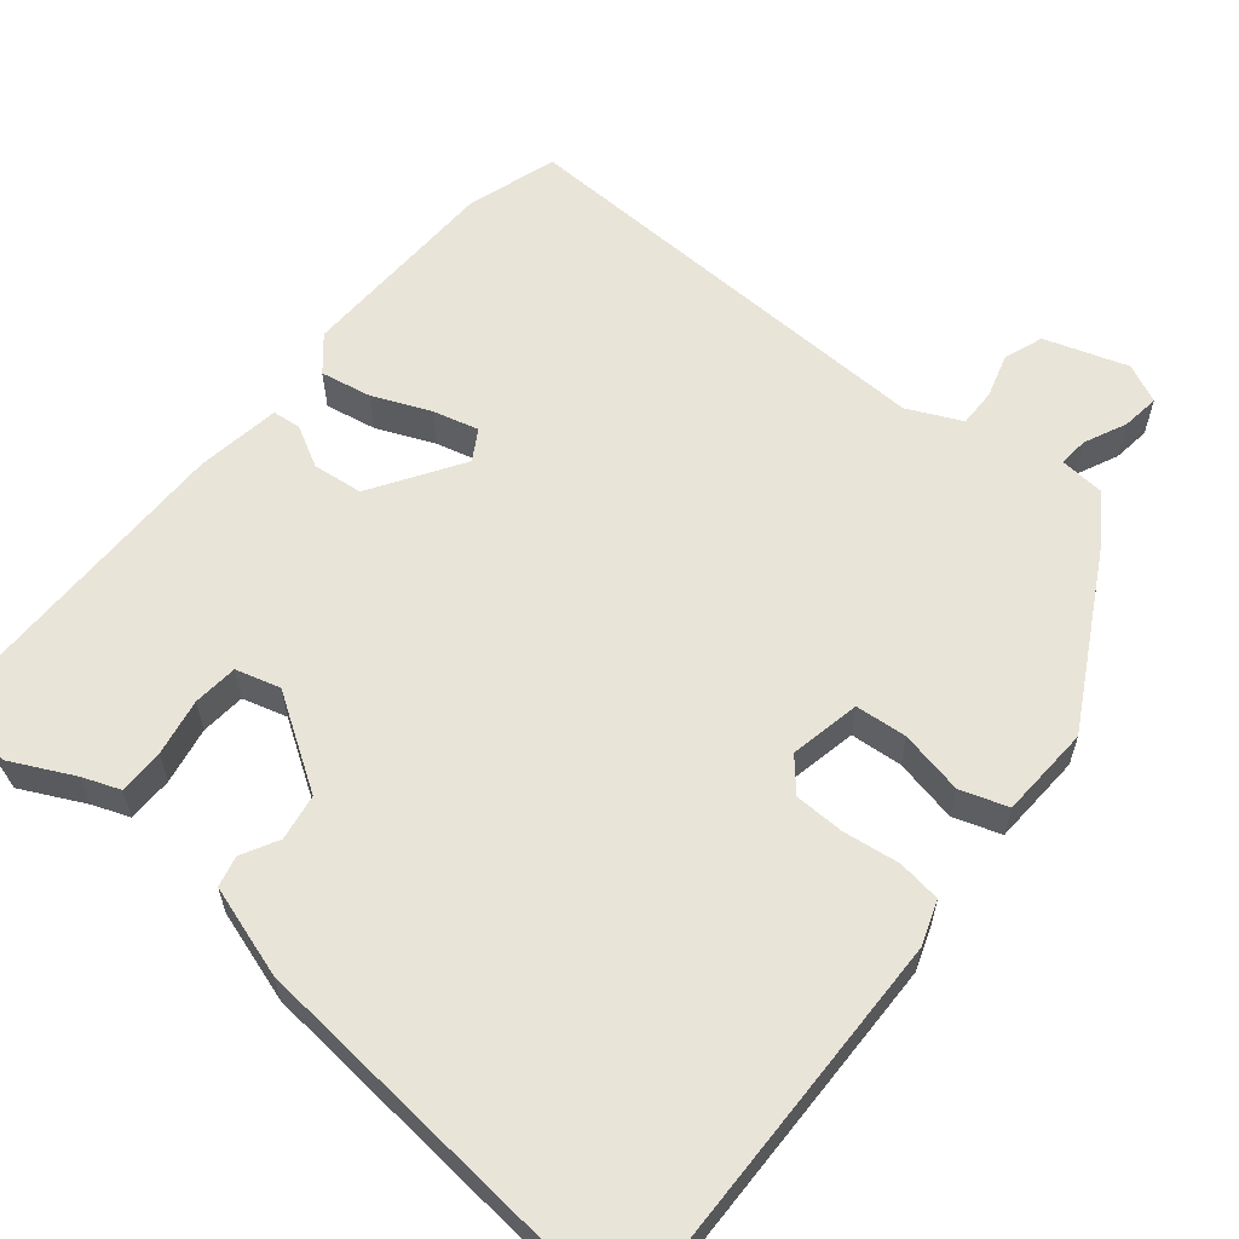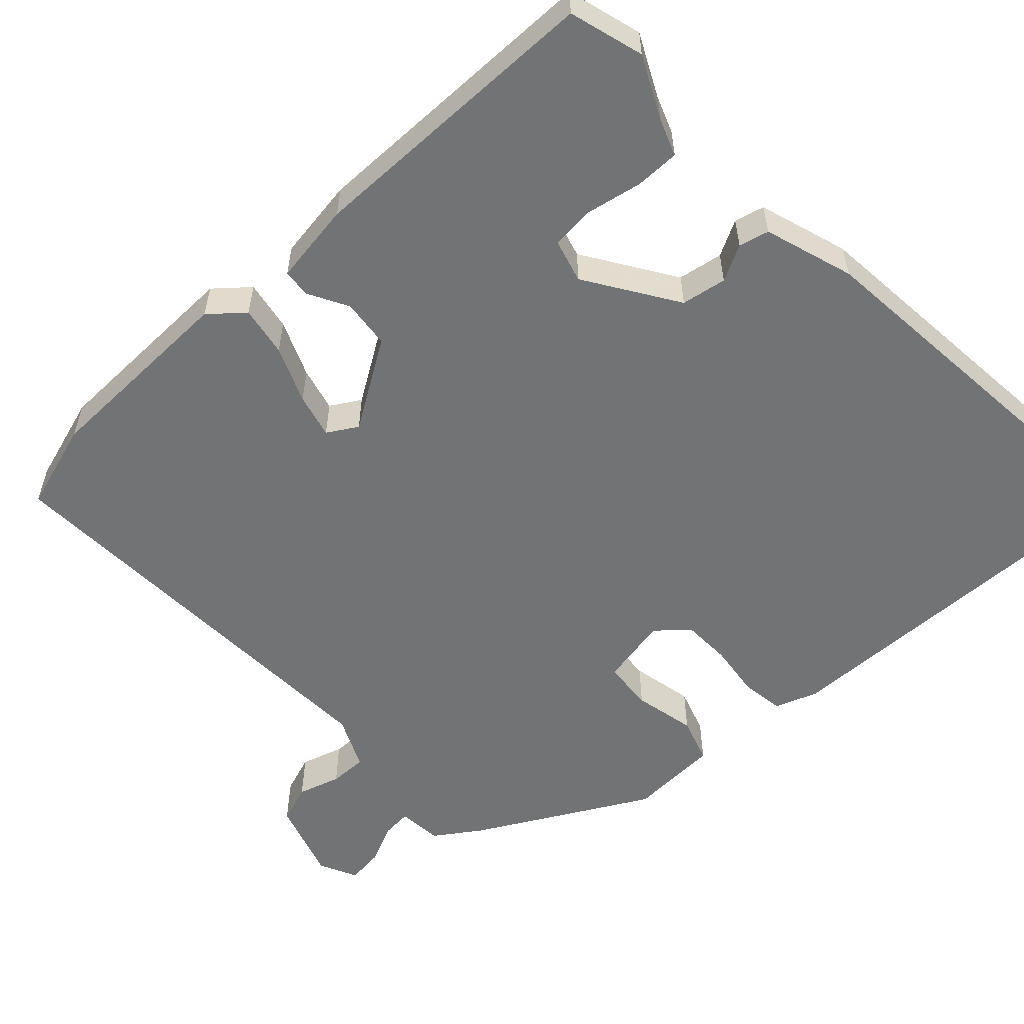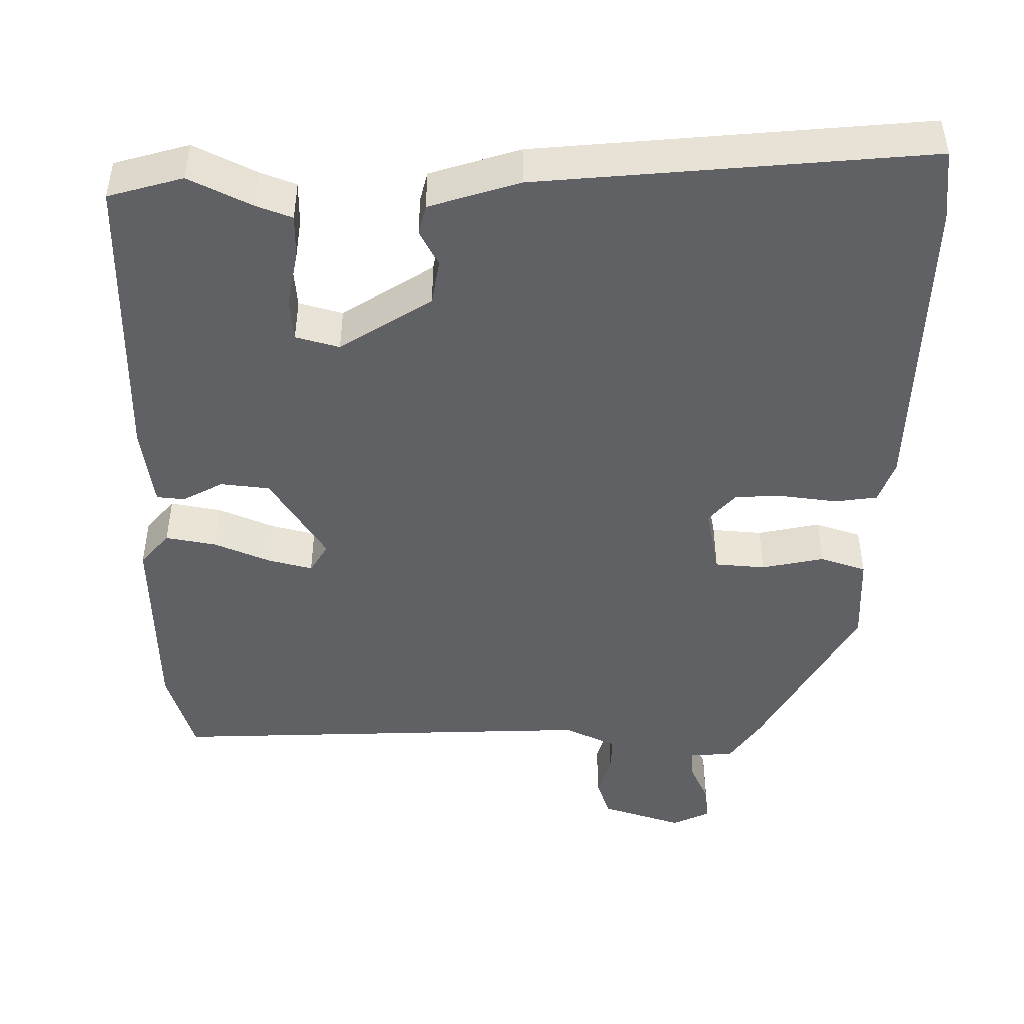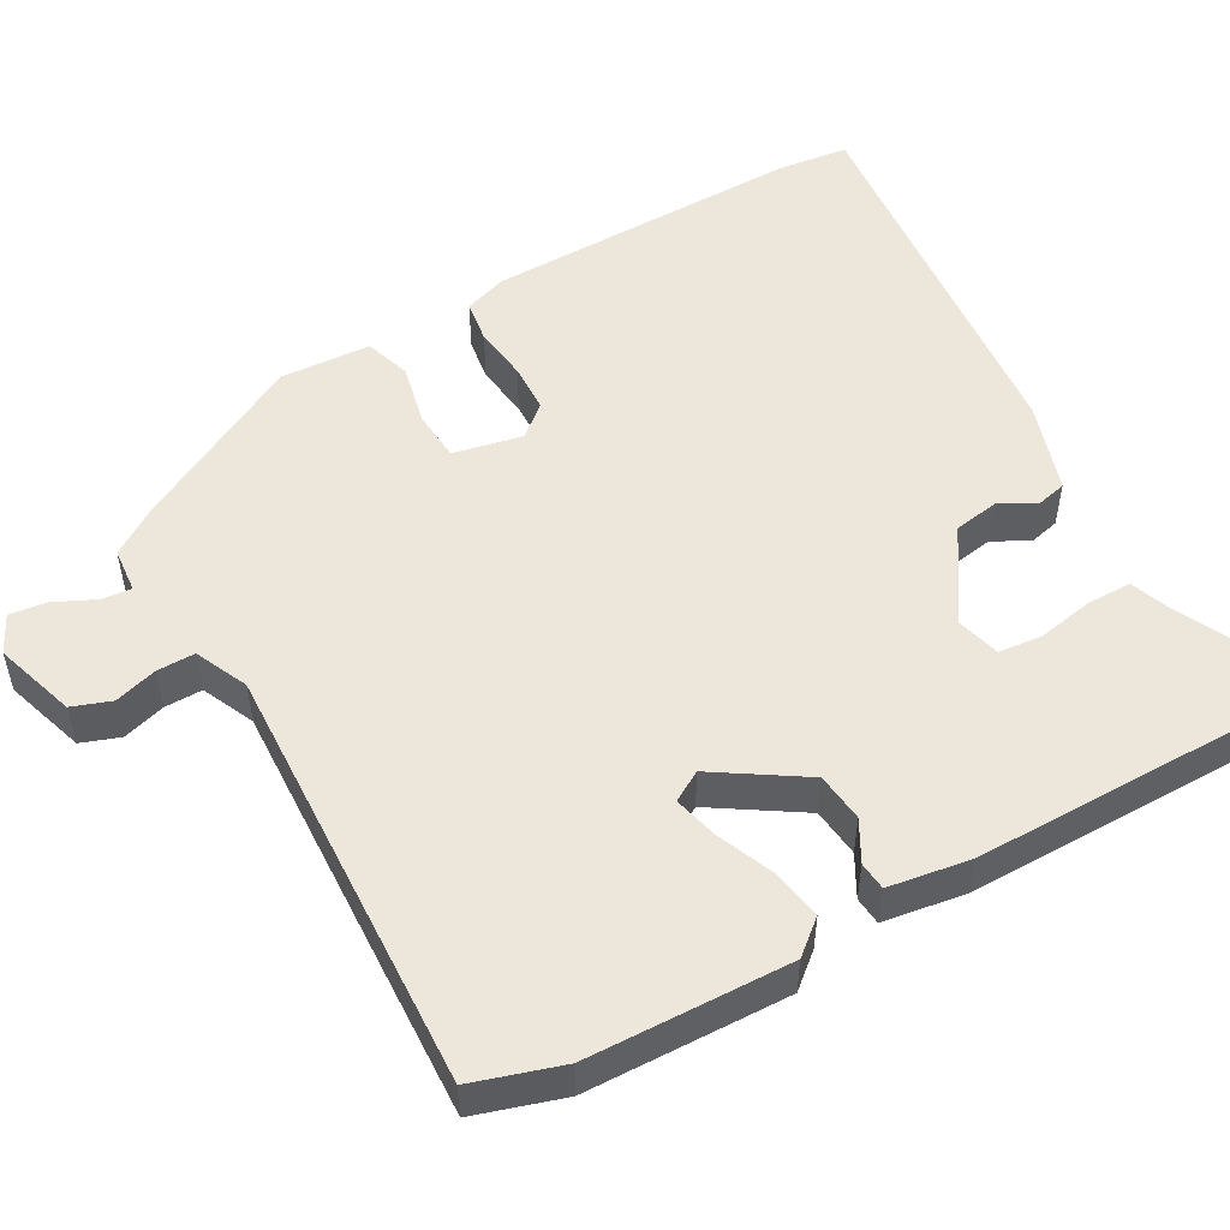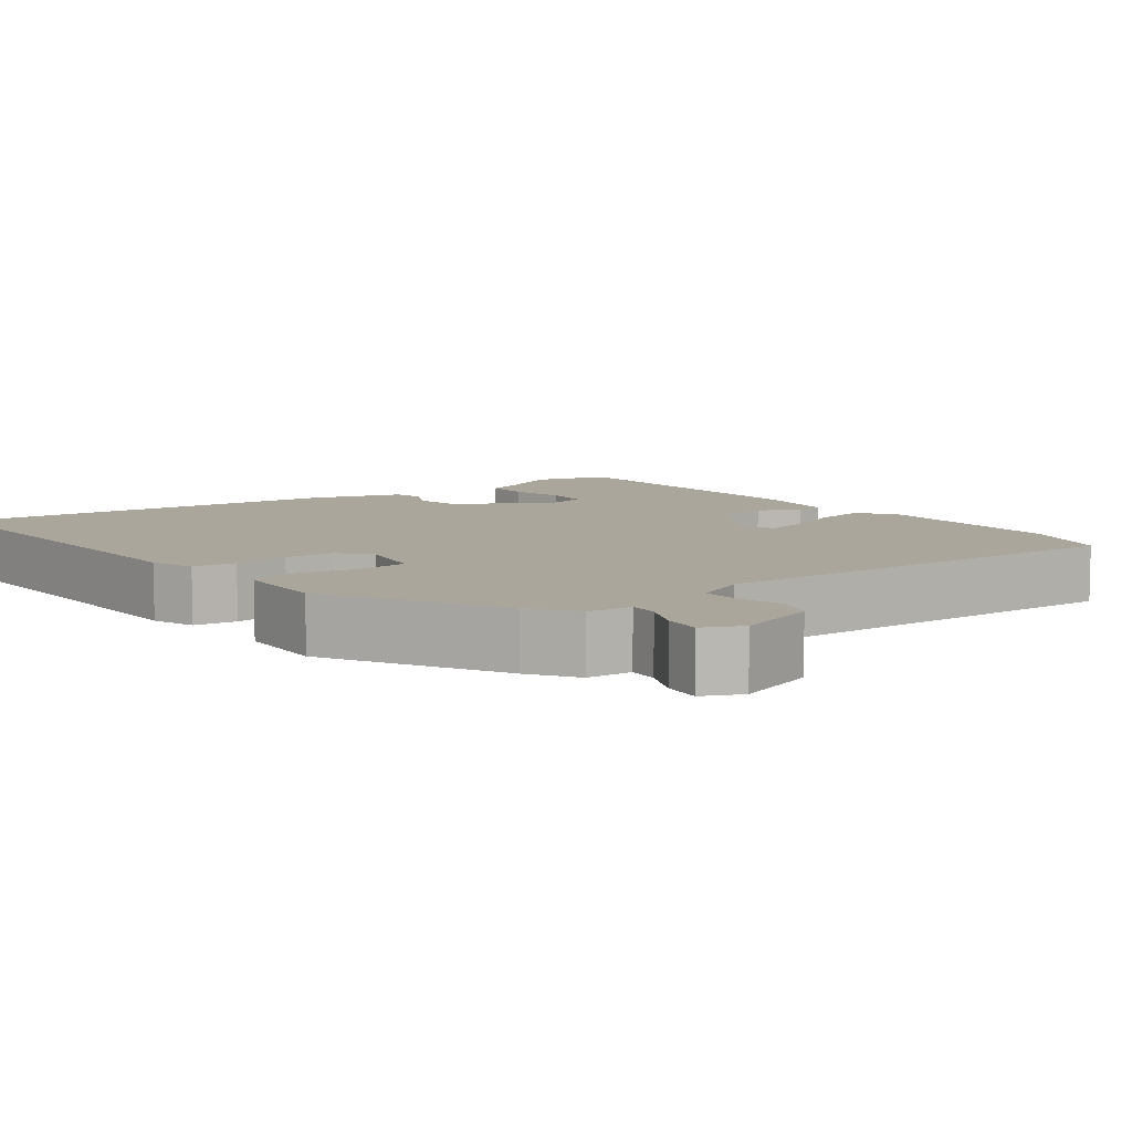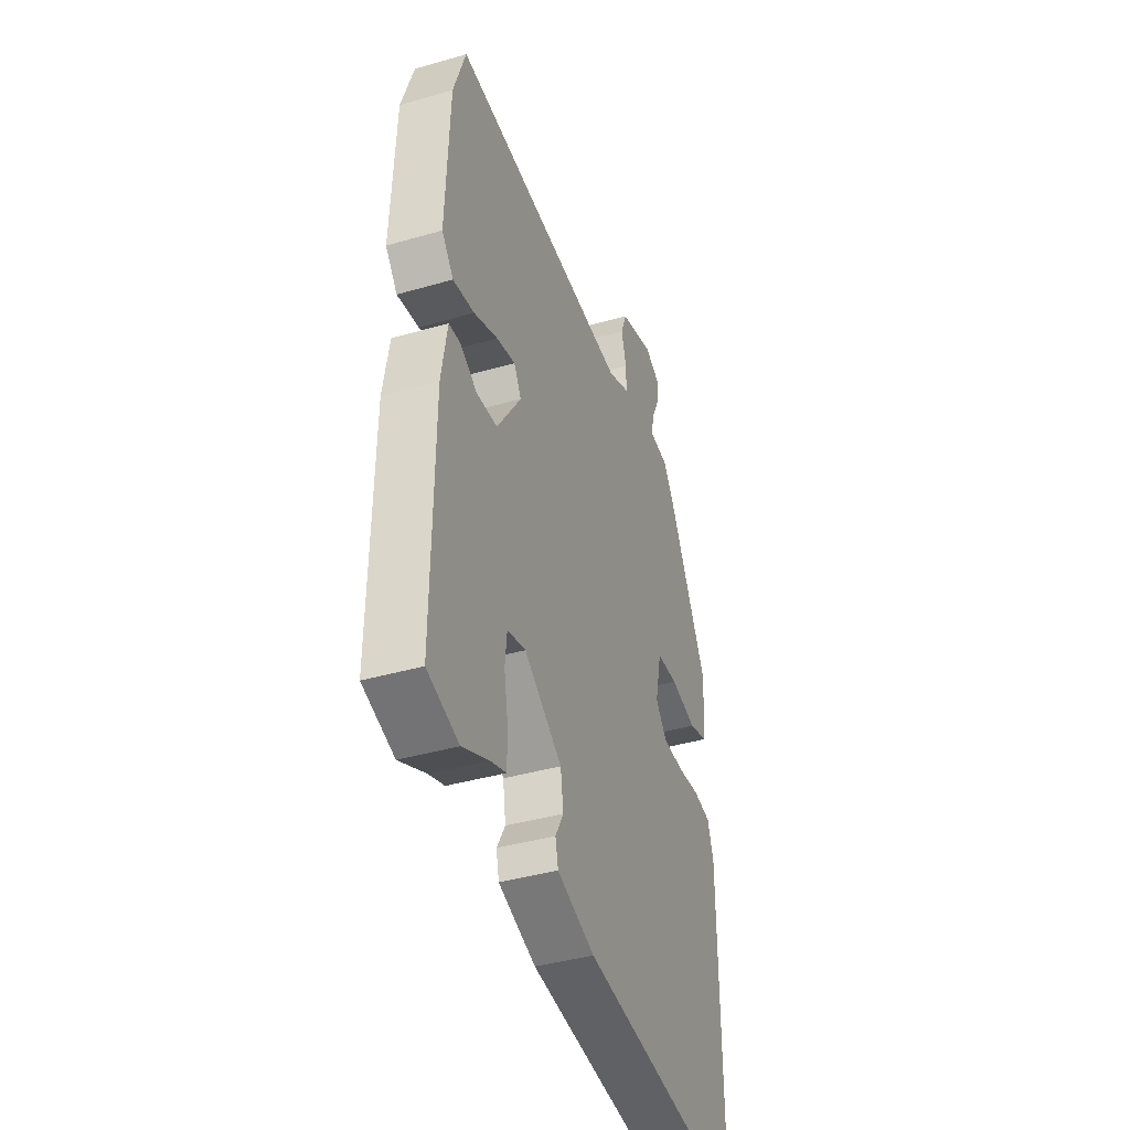
<metadata>
{"format":"obj","ext":"obj","renderer":"f3d","projection":"perspective","resolution":1024,"background":"white","views":[{"elev":60.0,"azim":-141.6,"up":"+Y"},{"elev":-55.9,"azim":131.9,"up":"+Y"},{"elev":-46.1,"azim":178.4,"up":"+Y"},{"elev":51.7,"azim":60.0,"up":"+Y"},{"elev":8.0,"azim":-38.4,"up":"+Y"},{"elev":-40.6,"azim":109.5,"up":"+Z"}]}
</metadata>
<code>
v 0.492 0.07 0.525
v 0.53 0.07 0.409
v 0.541 0.07 0.142
v 0.504 0.07 0.097
v 0.437 0.07 0.108
v 0.362 0.07 0.138
v 0.303 0.07 0.152
v 0.28 0.07 0.112
v 0.356 0.07 -0.003
v 0.421 0.07 -0.009
v 0.474 0.07 0.021
v 0.511 0.07 0.018
v 0.529 0.07 -0.09
v 0.533 0.07 -0.49
v 0.435 0.07 -0.52
v 0.352 0.07 -0.481
v 0.304 0.07 -0.464
v 0.303 0.07 -0.405
v 0.316 0.07 -0.331
v 0.31 0.07 -0.273
v 0.252 0.07 -0.258
v 0.133 0.07 -0.338
v 0.124 0.07 -0.398
v 0.15 0.07 -0.445
v 0.141 0.07 -0.485
v 0.023 0.07 -0.525
v -0.49 0.07 -0.582
v -0.502 0.07 -0.487
v -0.501 0.07 -0.066
v -0.482 0.07 -0.009
v -0.426 0.07 0
v -0.353 0.07 -0.008
v -0.288 0.07 -0.005
v -0.253 0.07 0.037
v -0.273 0.07 0.128
v -0.34 0.07 0.132
v -0.422 0.07 0.113
v -0.483 0.07 0.132
v -0.491 0.07 0.252
v -0.371 0.07 0.481
v -0.331 0.07 0.542
v -0.272 0.07 0.548
v -0.276 0.07 0.587
v -0.302 0.07 0.641
v -0.309 0.07 0.69
v -0.259 0.07 0.715
v -0.151 0.07 0.682
v -0.132 0.07 0.631
v -0.148 0.07 0.574
v -0.148 0.07 0.524
v -0.078 0.07 0.493
v 0.492 0 0.525
v 0.53 0 0.409
v 0.541 0 0.142
v 0.504 0 0.097
v 0.437 0 0.108
v 0.362 0 0.138
v 0.303 0 0.152
v 0.28 0 0.112
v 0.356 0 -0.003
v 0.421 0 -0.009
v 0.474 0 0.021
v 0.511 0 0.018
v 0.529 0 -0.09
v 0.533 0 -0.49
v 0.435 0 -0.52
v 0.352 0 -0.481
v 0.304 0 -0.464
v 0.303 0 -0.405
v 0.316 0 -0.331
v 0.31 0 -0.273
v 0.252 0 -0.258
v 0.133 0 -0.338
v 0.124 0 -0.398
v 0.15 0 -0.445
v 0.141 0 -0.485
v 0.023 0 -0.525
v -0.49 0 -0.582
v -0.502 0 -0.487
v -0.501 0 -0.066
v -0.482 0 -0.009
v -0.426 0 0
v -0.353 0 -0.008
v -0.288 0 -0.005
v -0.253 0 0.037
v -0.273 0 0.128
v -0.34 0 0.132
v -0.422 0 0.113
v -0.483 0 0.132
v -0.491 0 0.252
v -0.371 0 0.481
v -0.331 0 0.542
v -0.272 0 0.548
v -0.276 0 0.587
v -0.302 0 0.641
v -0.309 0 0.69
v -0.259 0 0.715
v -0.151 0 0.682
v -0.132 0 0.631
v -0.148 0 0.574
v -0.148 0 0.524
v -0.078 0 0.493
f 47 48 49
f 46 47 49
f 45 46 49
f 44 45 49
f 43 44 49
f 42 43 49 50
f 42 50 51
f 41 42 51
f 40 41 51
f 39 40 51
f 38 39 51
f 37 38 51
f 36 37 51
f 30 31 32
f 29 30 32
f 28 29 32
f 27 28 32
f 26 27 32
f 25 26 32
f 24 25 32
f 23 24 32
f 22 23 32 33
f 21 22 33 34
f 16 17 18 19
f 16 19 20
f 15 16 20
f 14 15 20
f 13 14 20
f 12 13 20
f 11 12 20
f 10 11 20
f 20 21 34
f 10 20 34
f 9 10 34
f 4 5 6
f 3 4 6
f 2 3 6
f 1 2 6
f 51 1 6
f 51 6 7
f 51 7 8
f 36 51 8
f 35 36 8
f 8 9 34 35
f 100 99 98
f 100 98 97
f 100 97 96
f 100 96 95
f 100 95 94
f 101 100 94 93
f 102 101 93
f 102 93 92
f 102 92 91
f 102 91 90
f 102 90 89
f 102 89 88
f 102 88 87
f 83 82 81
f 83 81 80
f 83 80 79
f 83 79 78
f 83 78 77
f 83 77 76
f 83 76 75
f 83 75 74
f 84 83 74 73
f 85 84 73 72
f 70 69 68 67
f 71 70 67
f 71 67 66
f 71 66 65
f 71 65 64
f 71 64 63
f 71 63 62
f 71 62 61
f 85 72 71
f 85 71 61
f 85 61 60
f 57 56 55
f 57 55 54
f 57 54 53
f 57 53 52
f 57 52 102
f 58 57 102
f 59 58 102
f 59 102 87
f 59 87 86
f 86 85 60 59
f 1 52 53 2
f 2 53 54 3
f 3 54 55 4
f 4 55 56 5
f 5 56 57 6
f 6 57 58 7
f 7 58 59 8
f 8 59 60 9
f 9 60 61 10
f 10 61 62 11
f 11 62 63 12
f 12 63 64 13
f 13 64 65 14
f 14 65 66 15
f 15 66 67 16
f 16 67 68 17
f 17 68 69 18
f 18 69 70 19
f 19 70 71 20
f 20 71 72 21
f 21 72 73 22
f 22 73 74 23
f 23 74 75 24
f 24 75 76 25
f 25 76 77 26
f 26 77 78 27
f 27 78 79 28
f 28 79 80 29
f 29 80 81 30
f 30 81 82 31
f 31 82 83 32
f 32 83 84 33
f 33 84 85 34
f 34 85 86 35
f 35 86 87 36
f 36 87 88 37
f 37 88 89 38
f 38 89 90 39
f 39 90 91 40
f 40 91 92 41
f 41 92 93 42
f 42 93 94 43
f 43 94 95 44
f 44 95 96 45
f 45 96 97 46
f 46 97 98 47
f 47 98 99 48
f 48 99 100 49
f 49 100 101 50
f 50 101 102 51
f 51 102 52 1

</code>
